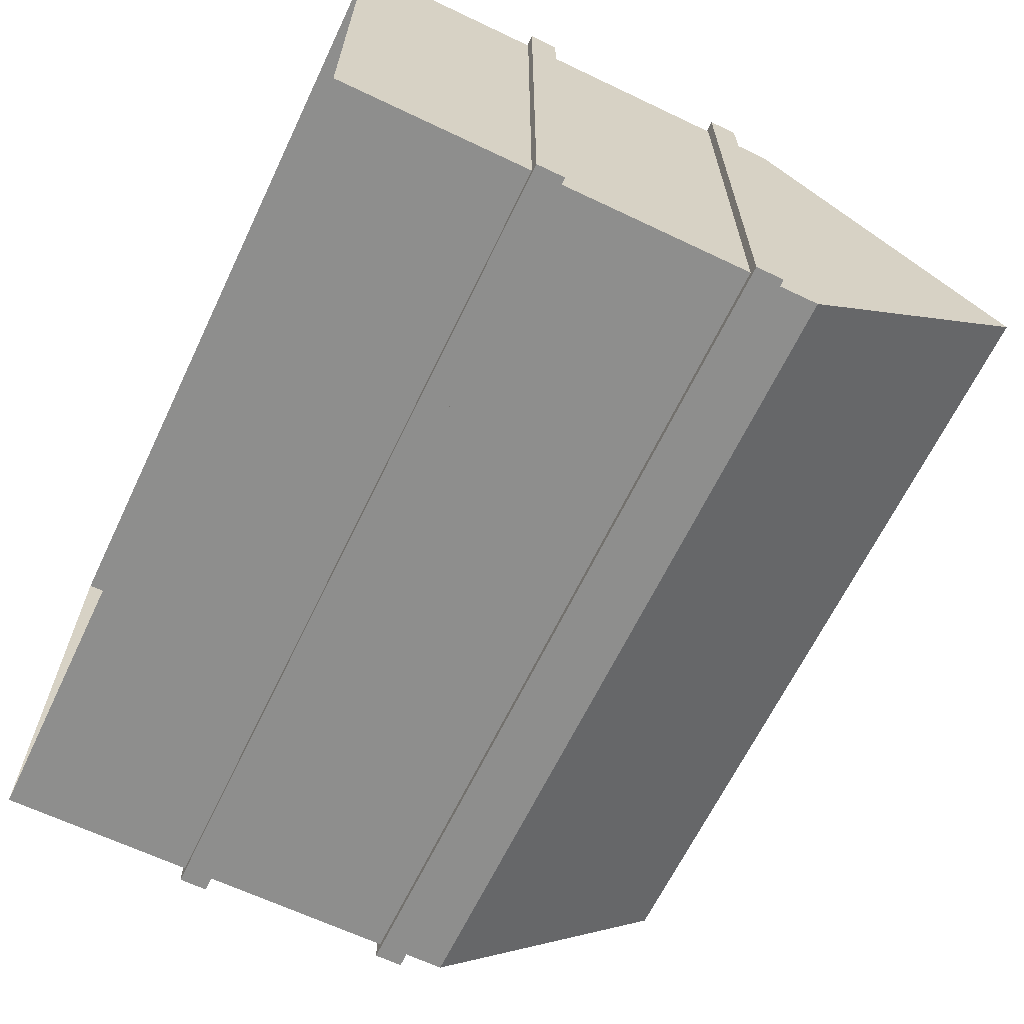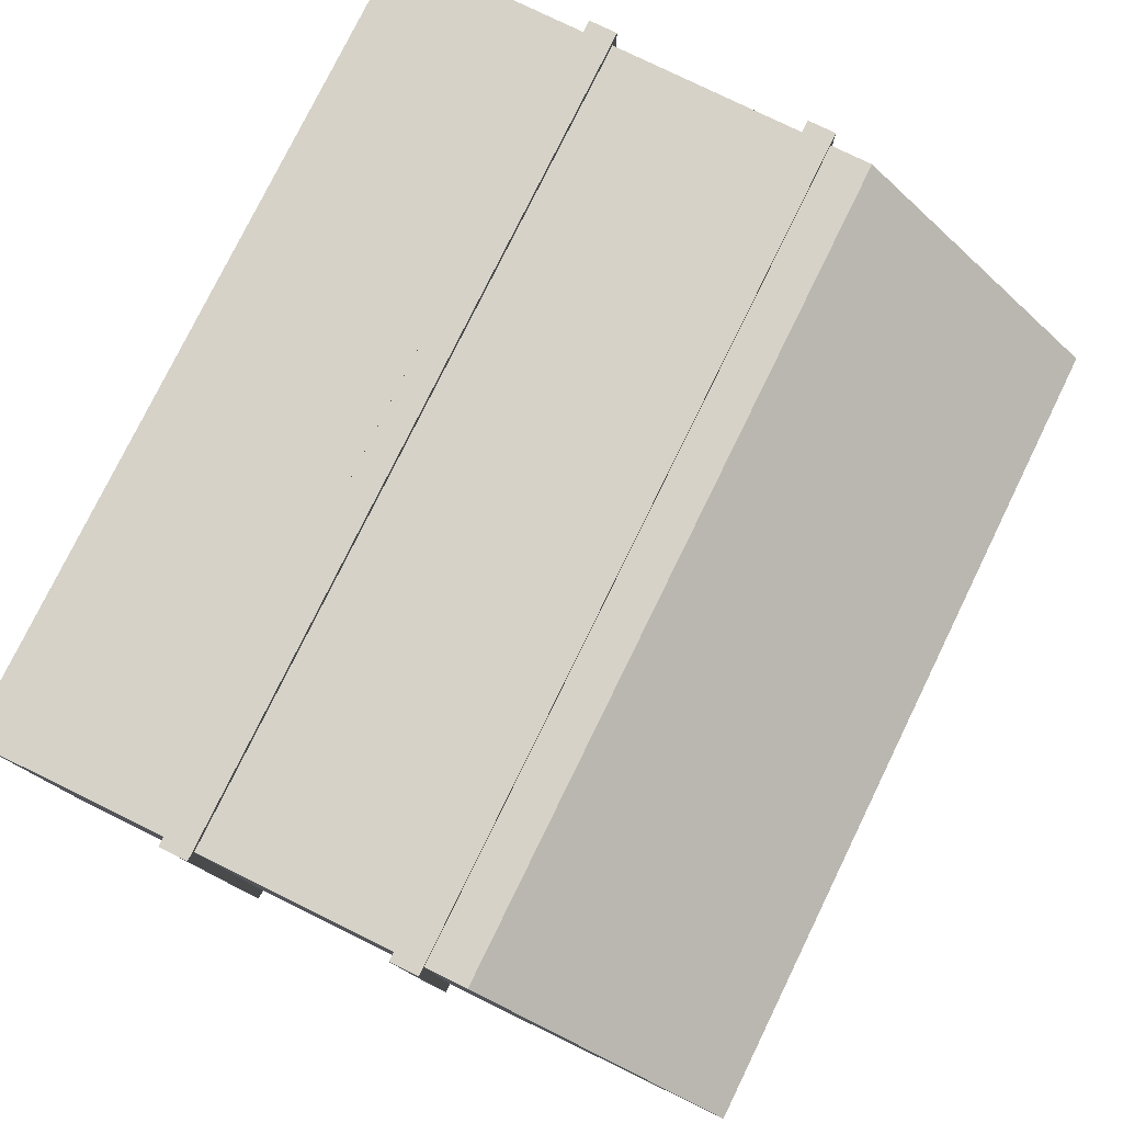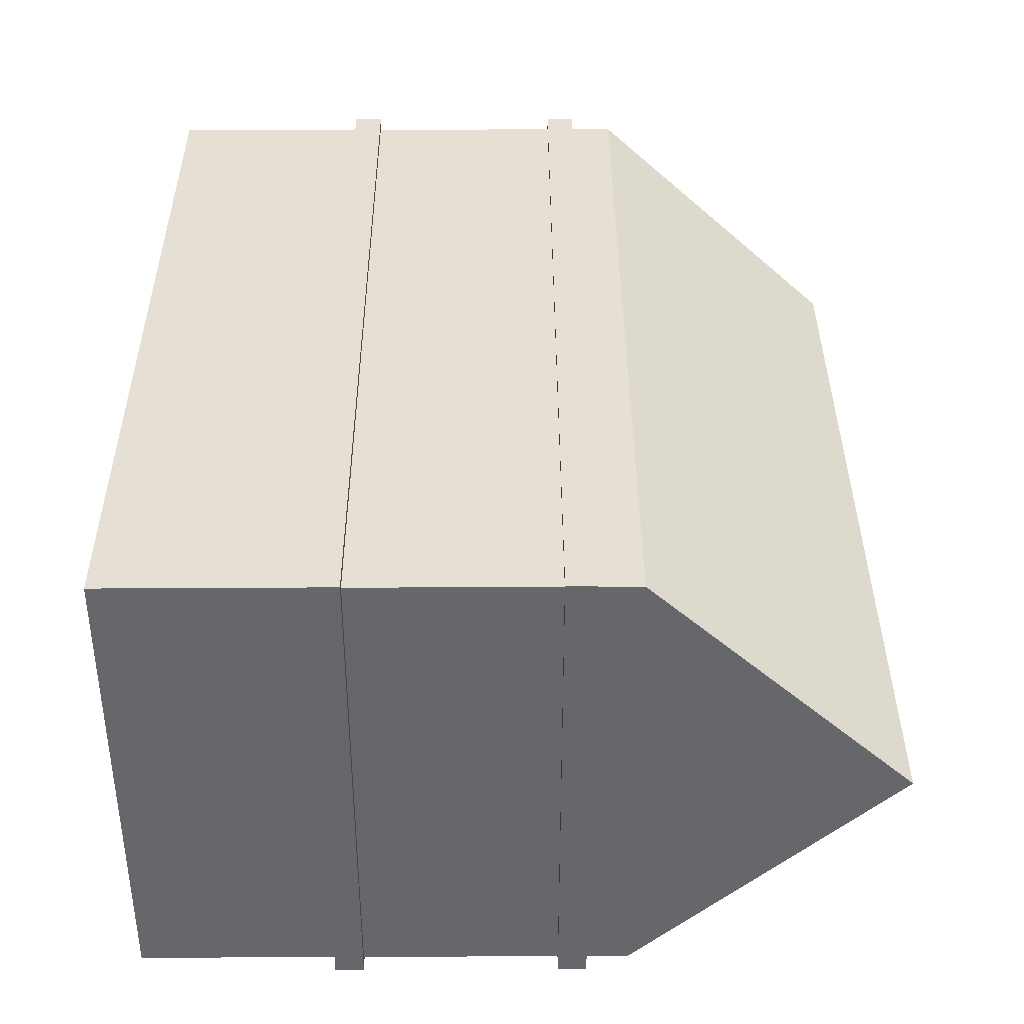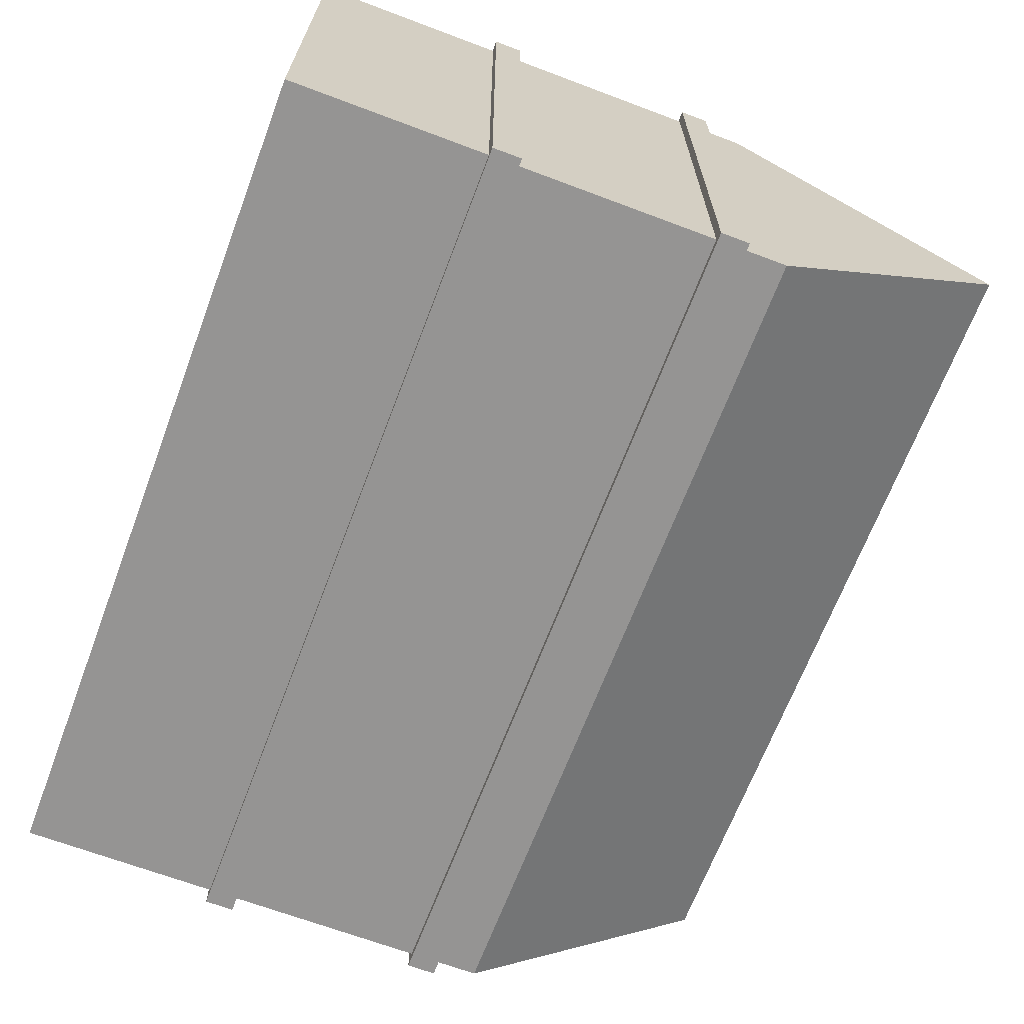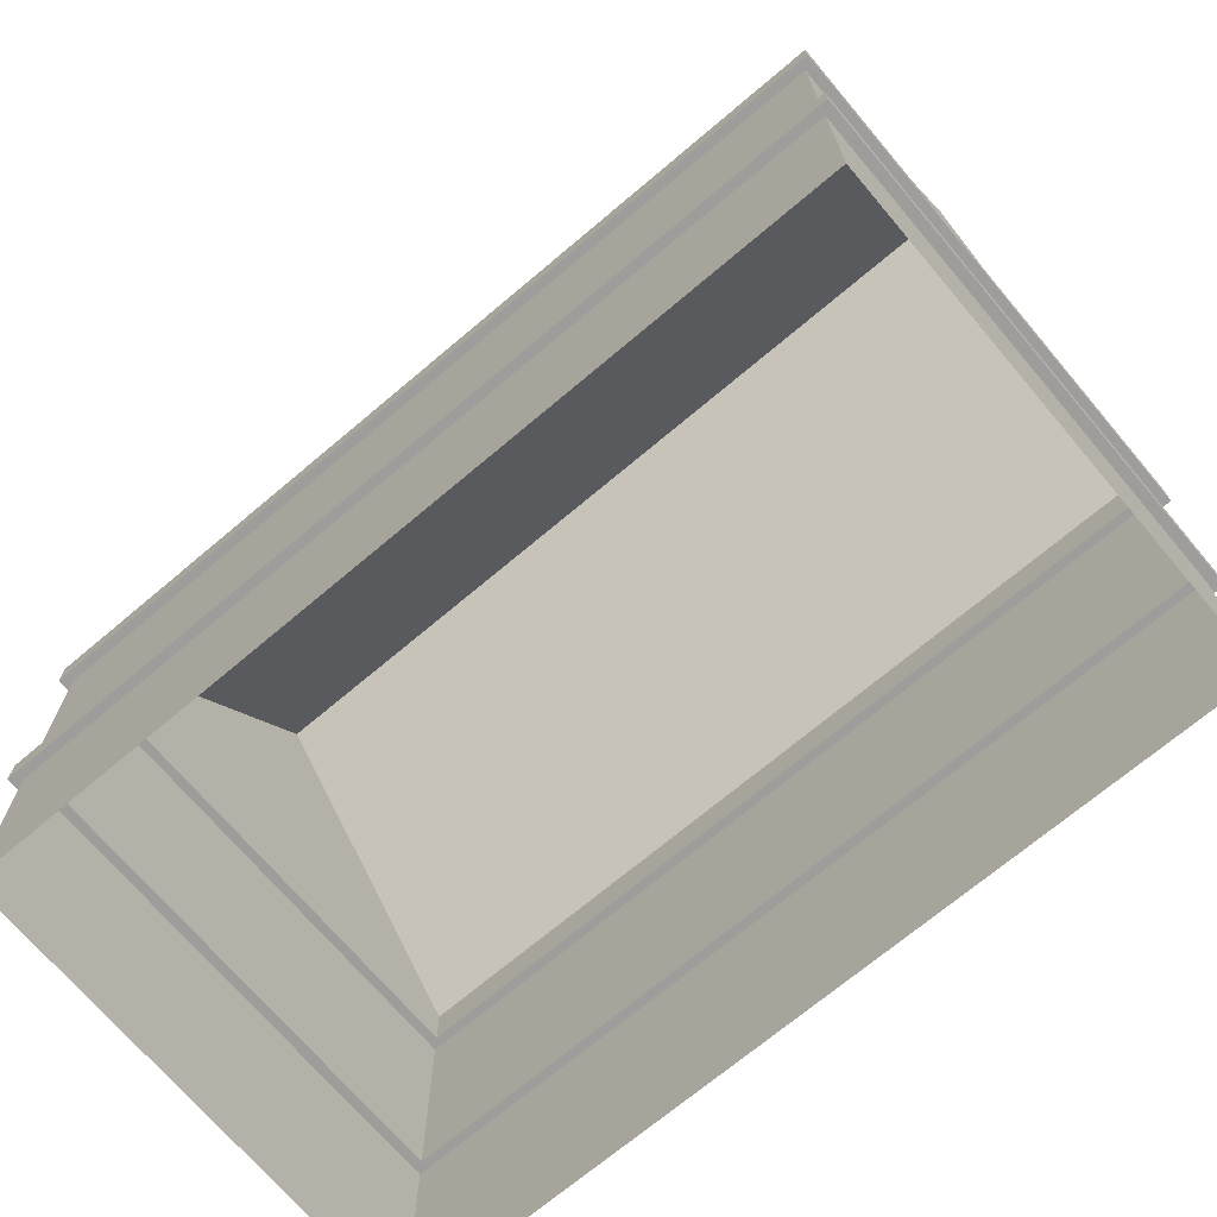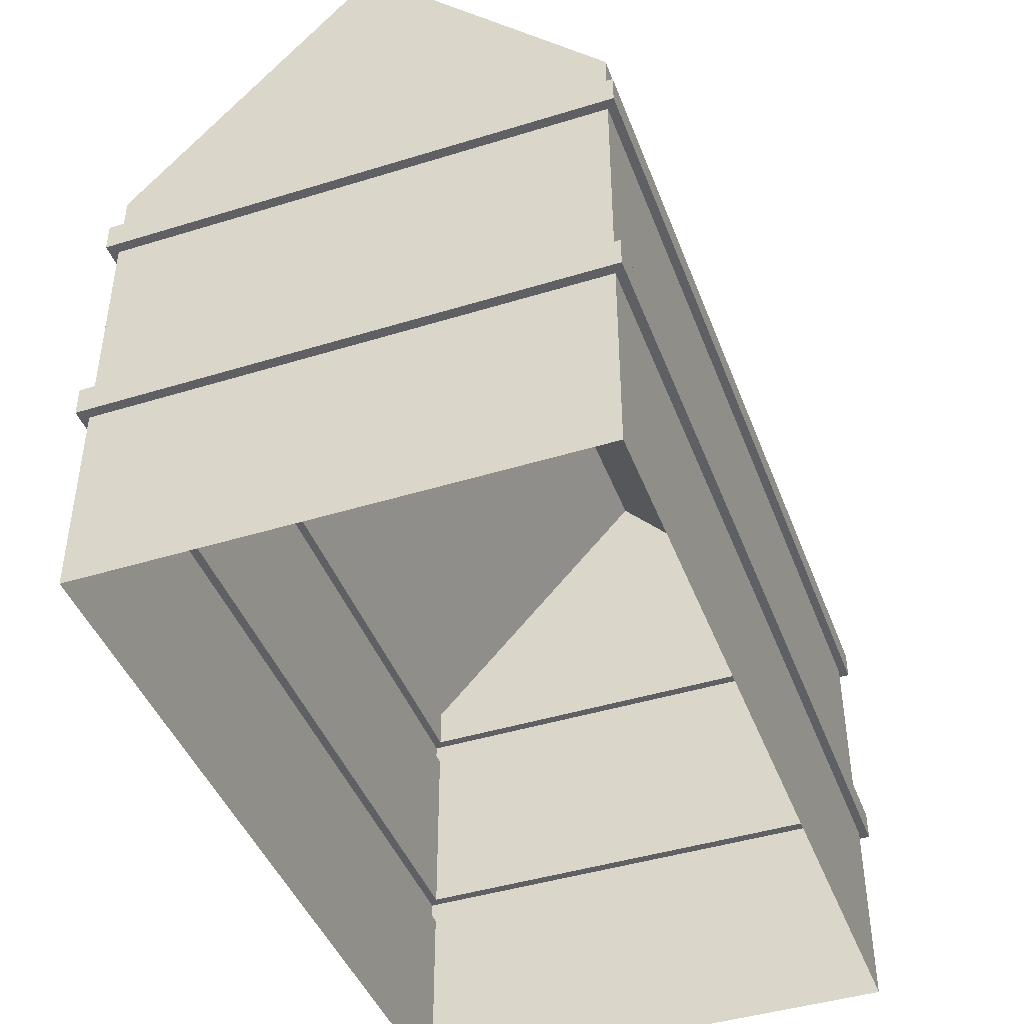
<metadata>
{"format":"obj","ext":"obj","renderer":"f3d","projection":"perspective","resolution":1024,"background":"white","views":[{"elev":-64.9,"azim":-115.6,"up":"+Y"},{"elev":78.4,"azim":-63.9,"up":"+Y"},{"elev":38.0,"azim":-90.3,"up":"+Y"},{"elev":-67.2,"azim":-110.7,"up":"+Y"},{"elev":-70.5,"azim":40.2,"up":"+Z"},{"elev":-43.6,"azim":-70.0,"up":"+Z"}]}
</metadata>
<code>
v  -12.16 -7.074 0
v  -12.16 -7.074 5.695
v  -12.16 7.074 5.695
v  -12.16 7.074 0
v  12.16 -7.074 0
v  12.16 -7.074 5.695
v  12.16 7.074 0
v  12.16 7.074 5.695
v  -12.16 -7.074 14.28
v  12.16 -7.074 14.28
v  12.16 0 21.89
v  -12.16 0 21.89
v  12.16 7.074 14.28
v  -12.16 7.074 14.28
v  -12.16 7.074 13.06
v  -12.16 -7.074 13.06
v  12.16 -7.074 13.06
v  12.16 7.074 13.06
v  -12.43 -7.324 12.22
v  -12.43 -7.324 13.06
v  -12.43 7.324 13.06
v  -12.43 7.324 12.22
v  12.43 -7.324 12.22
v  12.43 -7.324 13.06
v  12.43 7.324 12.22
v  12.43 7.324 13.06
v  -12.16 7.074 12.22
v  -12.16 -7.074 12.22
v  12.16 -7.074 12.22
v  12.16 7.074 12.22
v  -12.16 7.074 6.529
v  -12.16 -7.074 6.529
v  12.16 -7.074 6.529
v  12.16 7.074 6.529
v  -12.43 -7.324 5.695
v  -12.43 -7.324 6.529
v  -12.43 7.324 6.529
v  -12.43 7.324 5.695
v  12.43 -7.324 5.695
v  12.43 -7.324 6.529
v  12.43 7.324 5.695
v  12.43 7.324 6.529
g tower11
f 1 2 3 4
f 5 6 2 1
f 7 8 6 5
f 4 3 8 7
f 9 10 11 12
f 13 14 12 11
f 9 12 14
f 13 11 10
f 9 14 15 16
f 10 9 16 17
f 13 10 17 18
f 14 13 18 15
f 19 20 21 22
f 23 24 20 19
f 25 26 24 23
f 22 21 26 25
f 27 28 19 22
f 28 29 23 19
f 29 30 25 23
f 30 27 22 25
f 16 15 21 20
f 15 18 26 21
f 18 17 24 26
f 17 16 20 24
f 28 27 31 32
f 29 28 32 33
f 30 29 33 34
f 27 30 34 31
f 35 36 37 38
f 39 40 36 35
f 41 42 40 39
f 38 37 42 41
f 3 2 35 38
f 2 6 39 35
f 6 8 41 39
f 8 3 38 41
f 32 31 37 36
f 31 34 42 37
f 34 33 40 42
f 33 32 36 40

</code>
